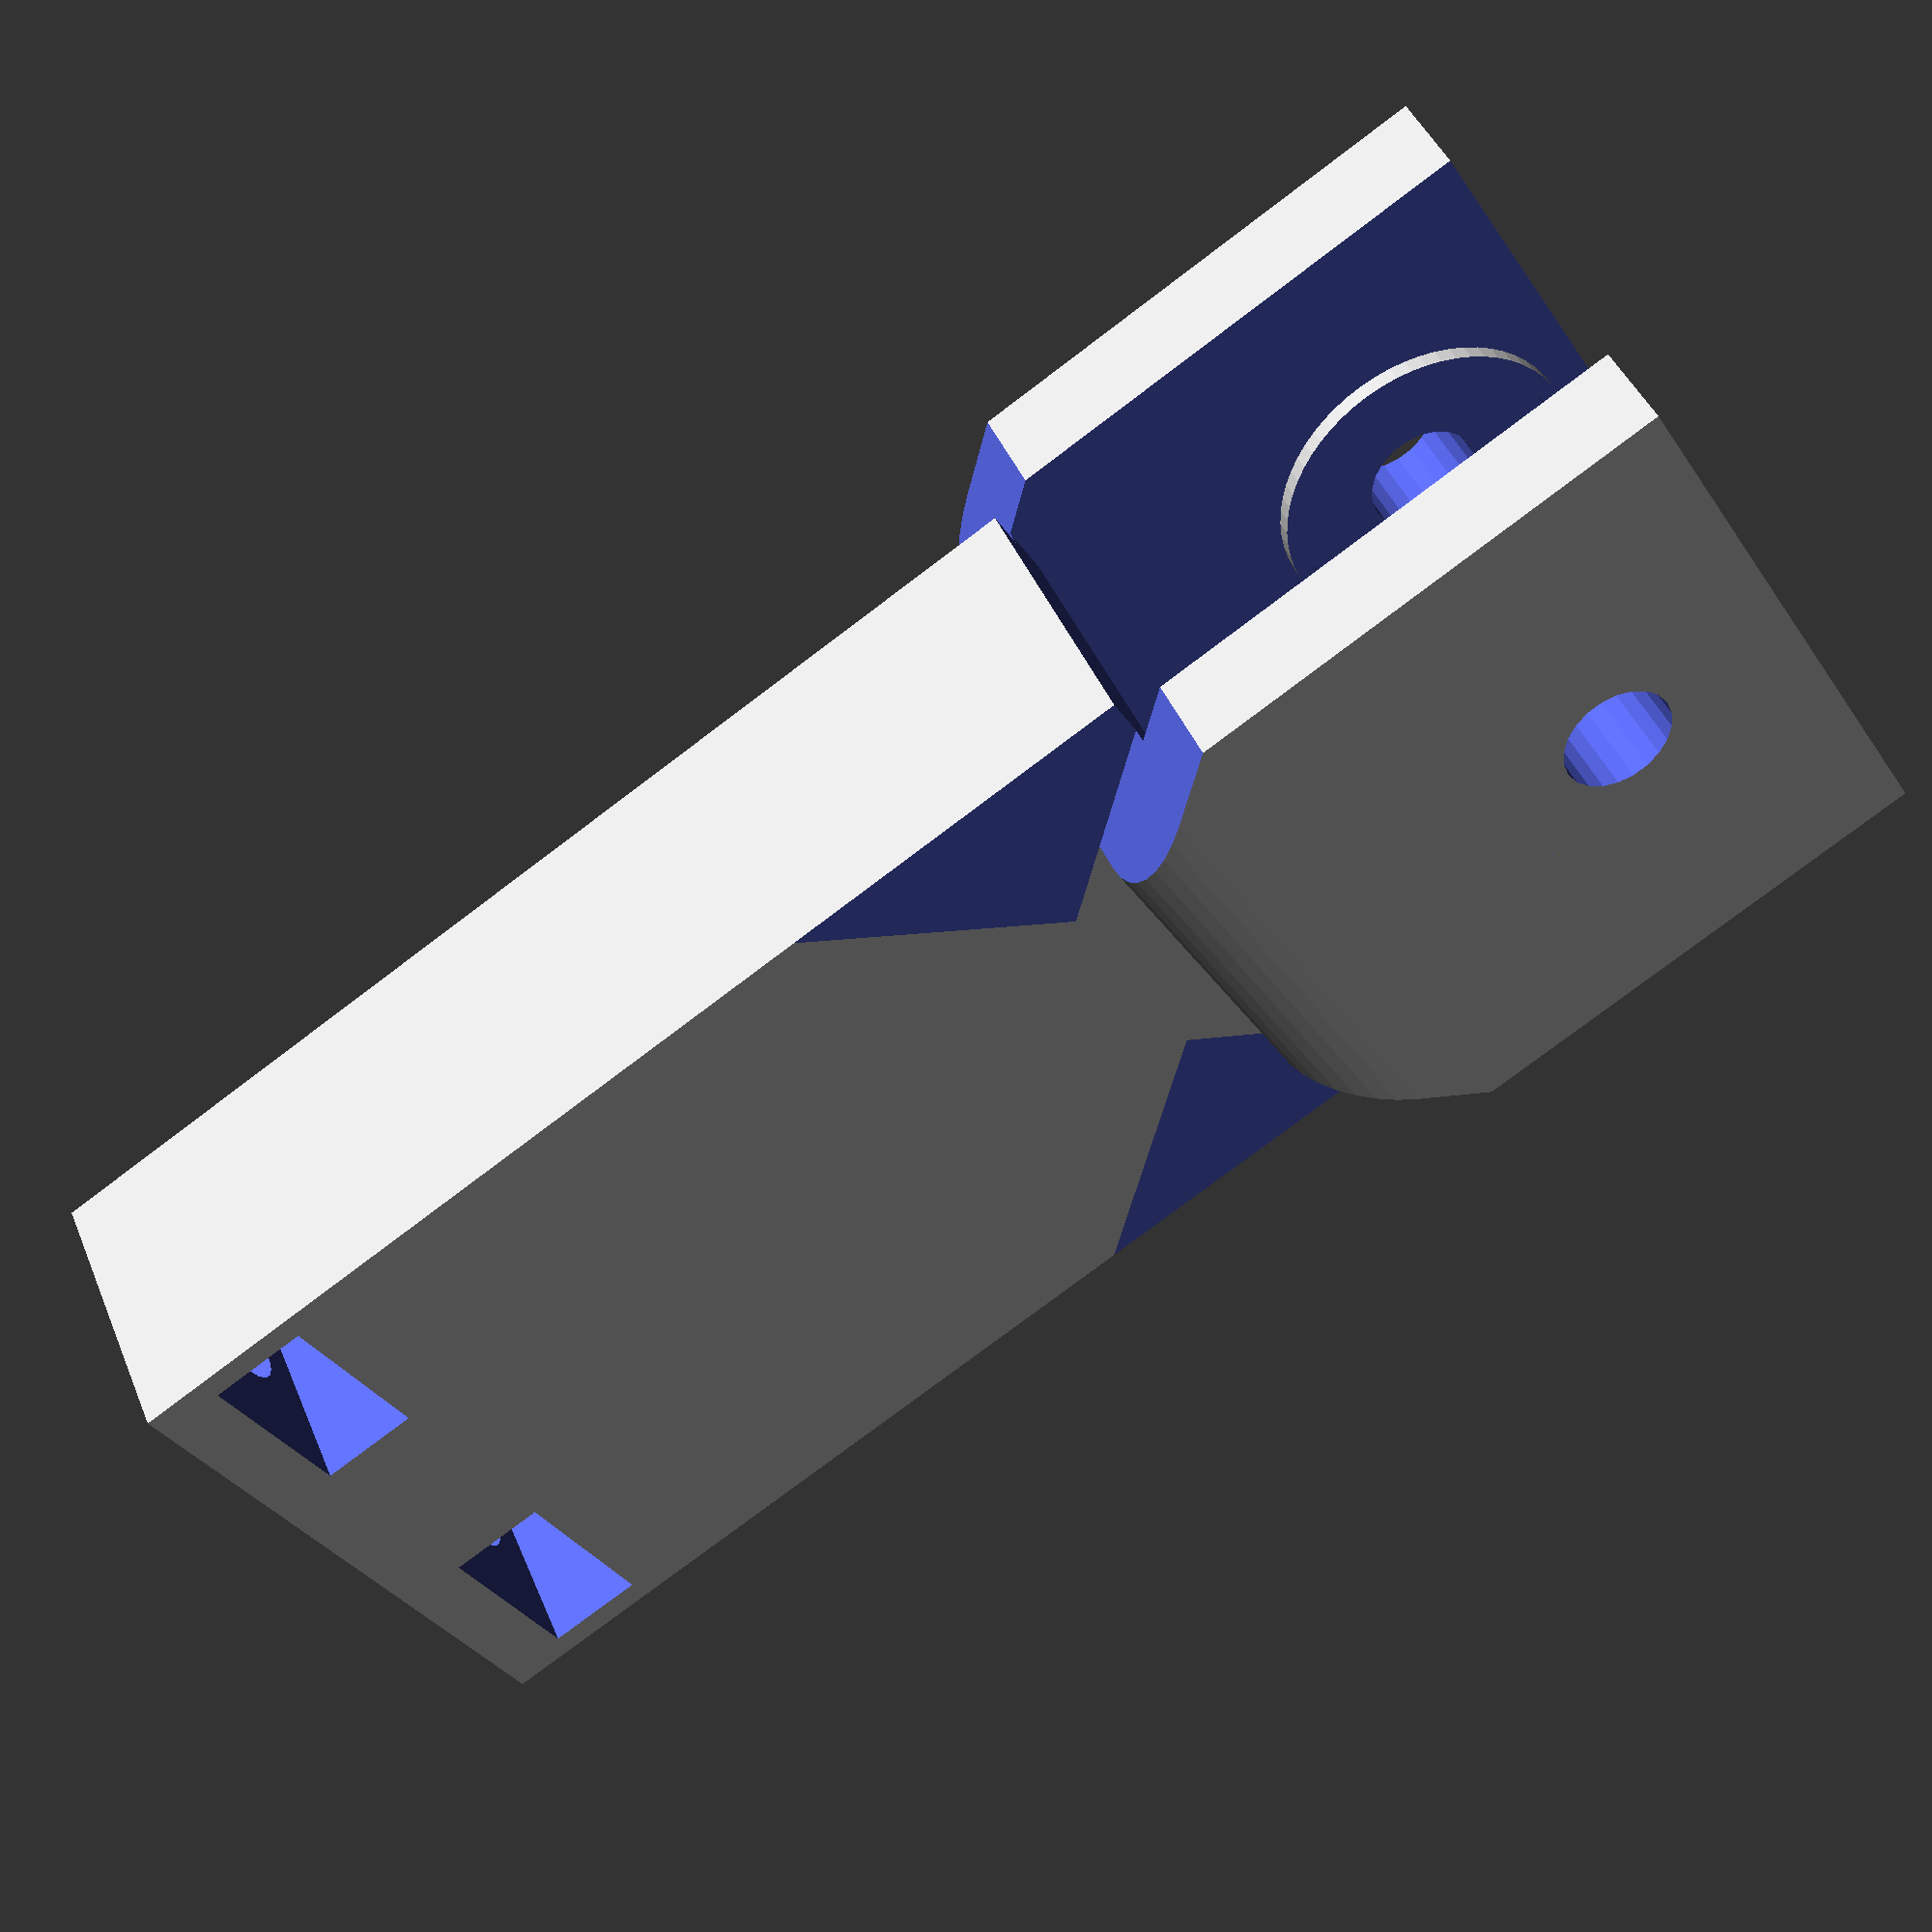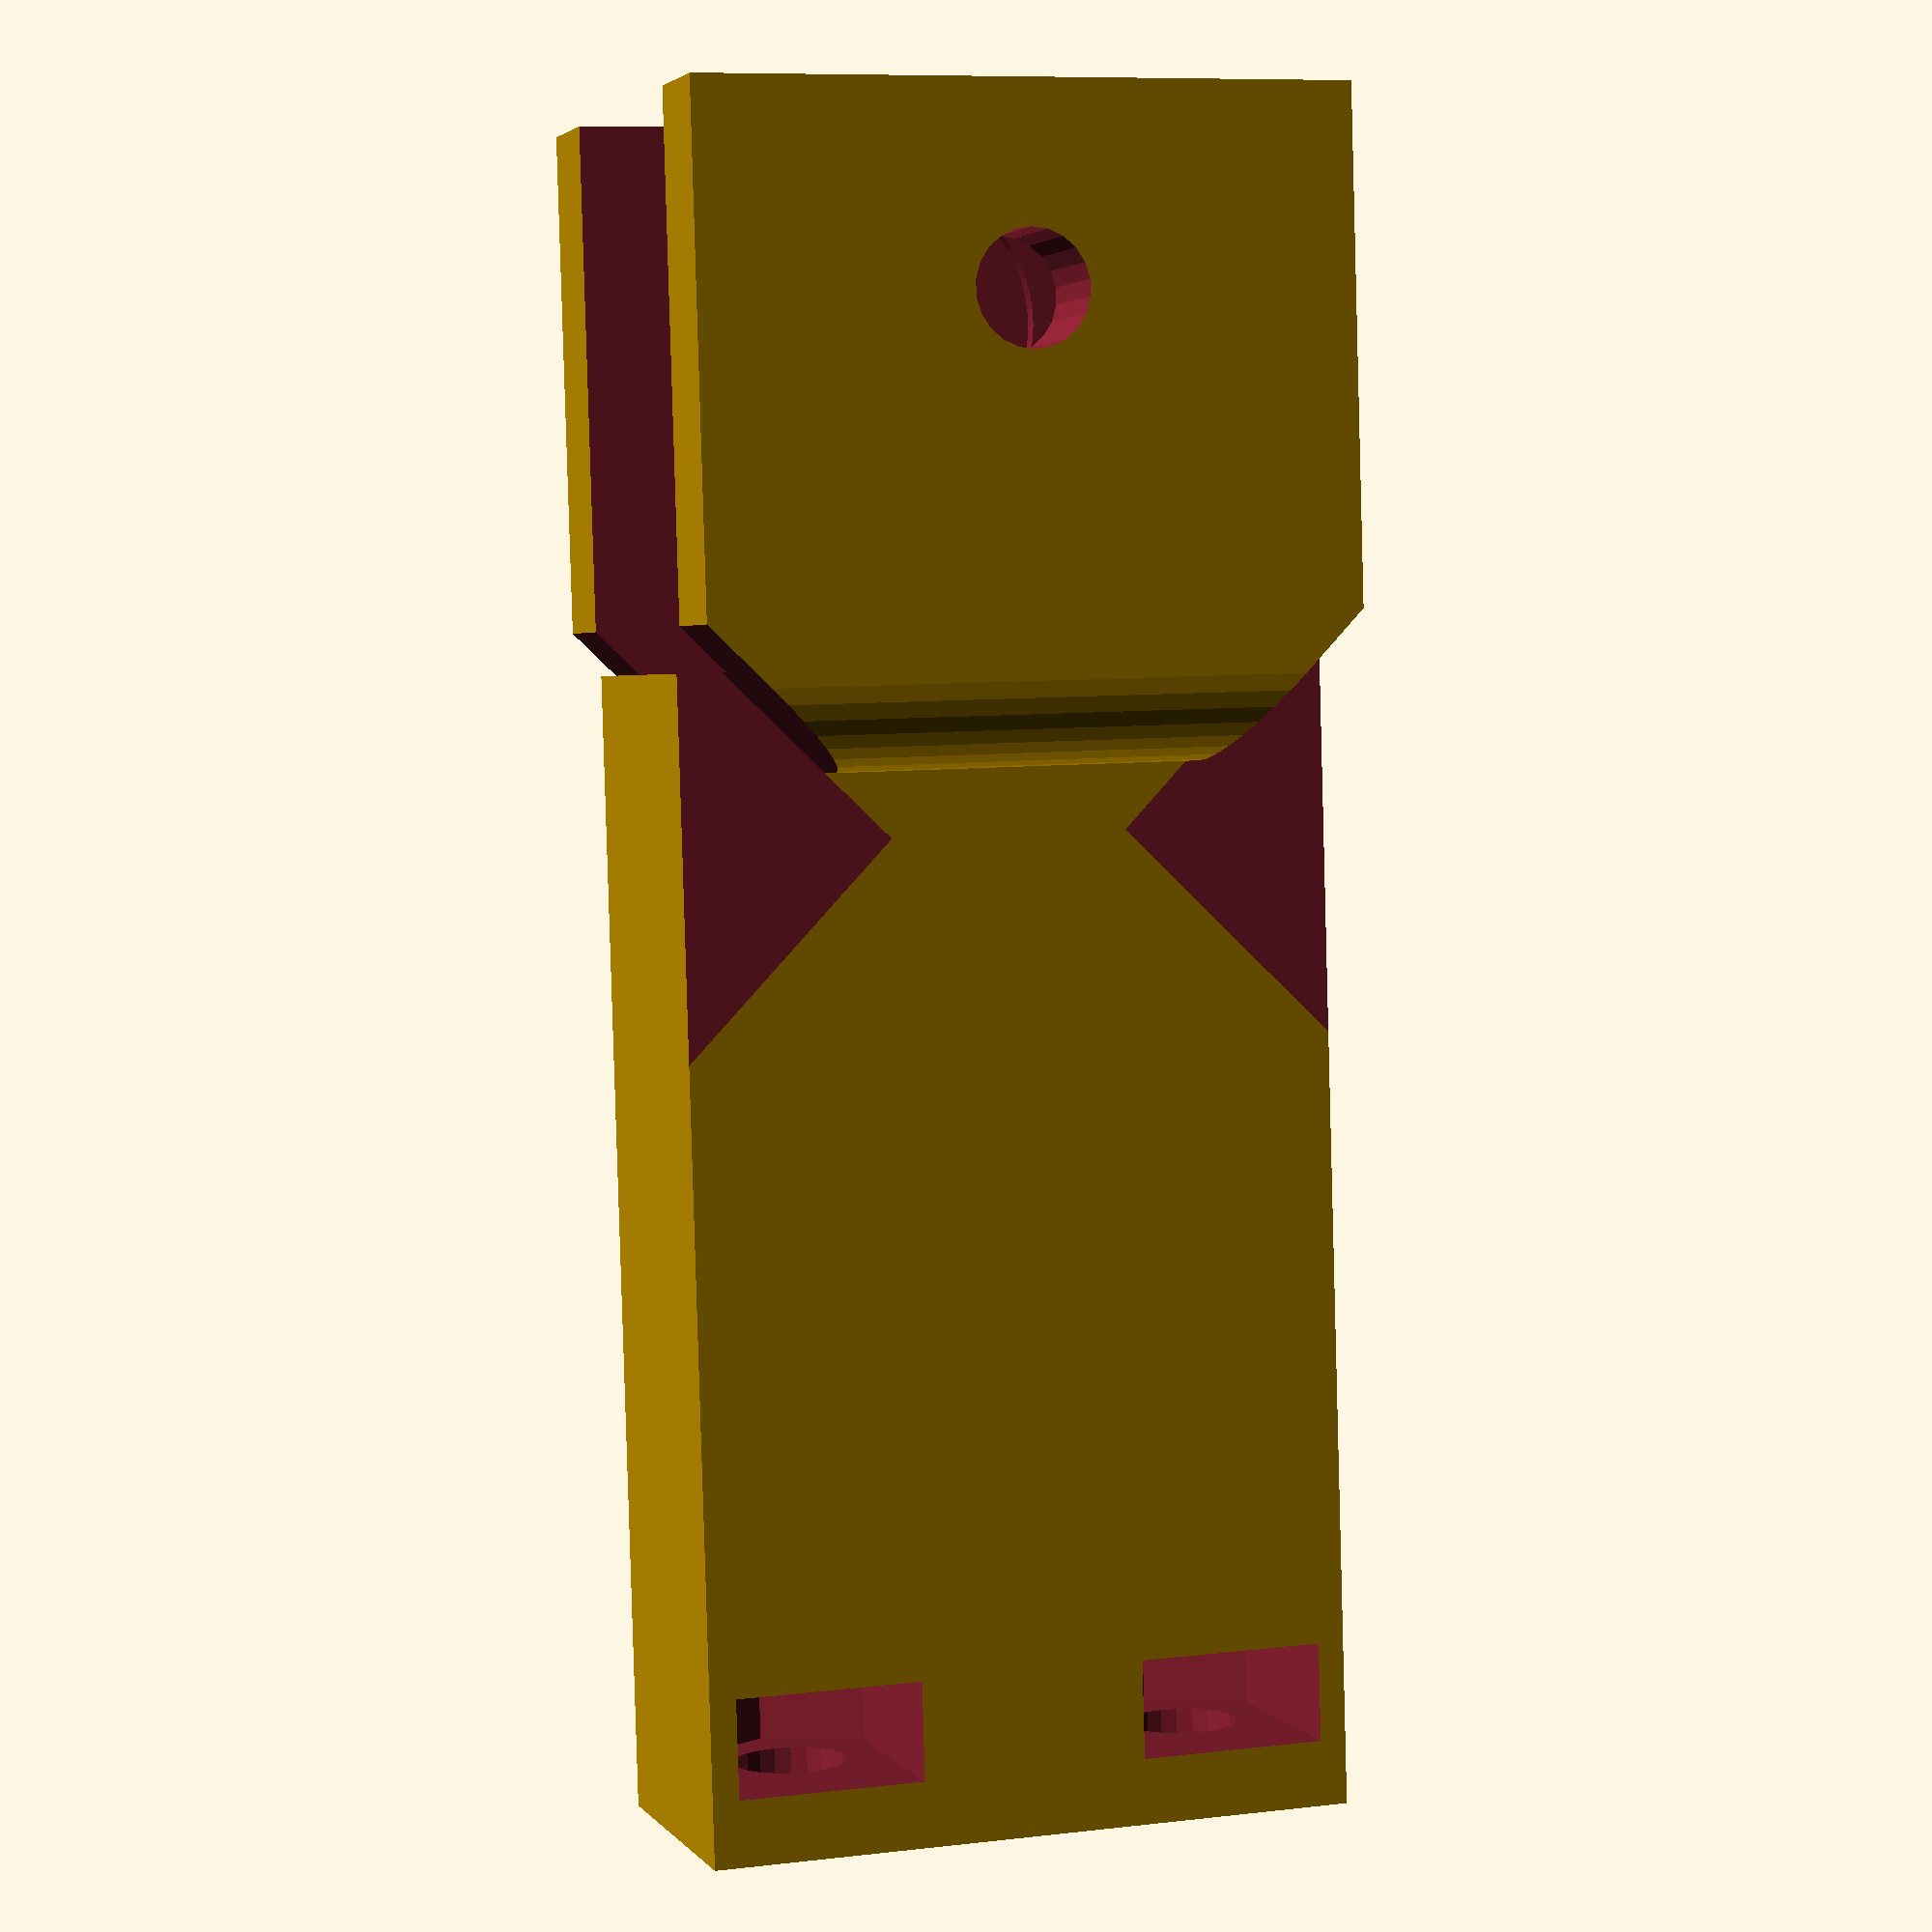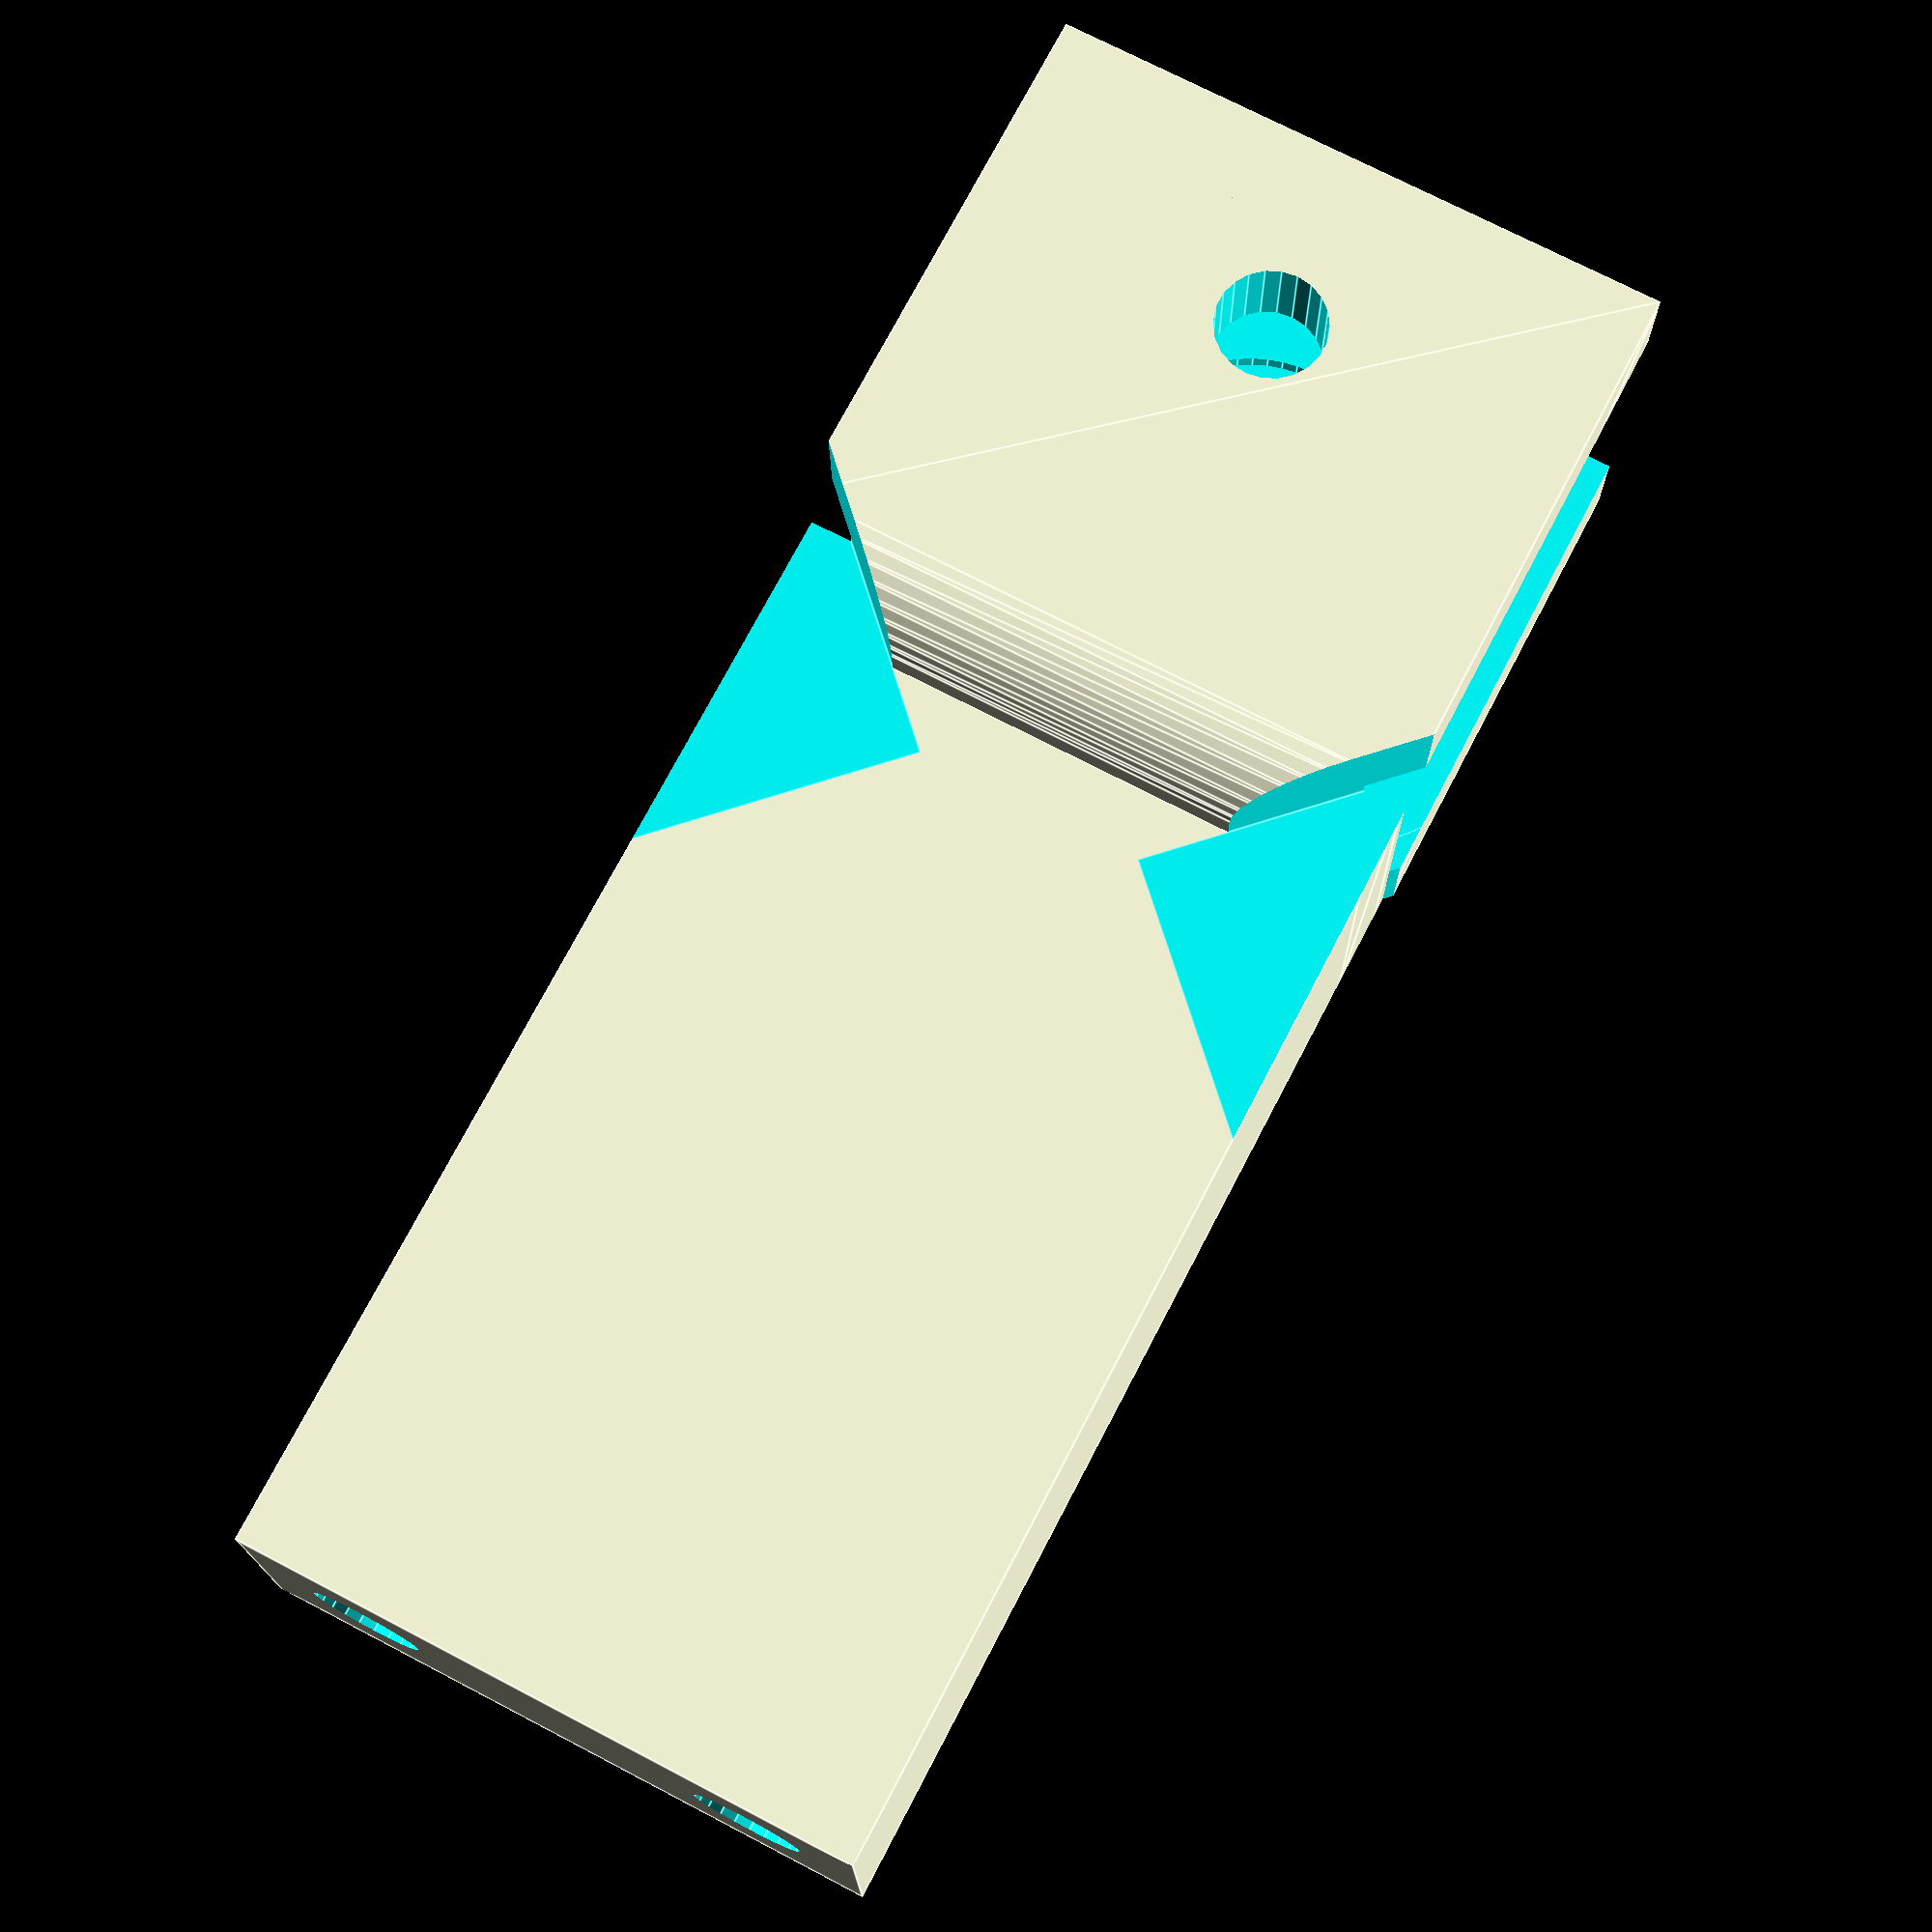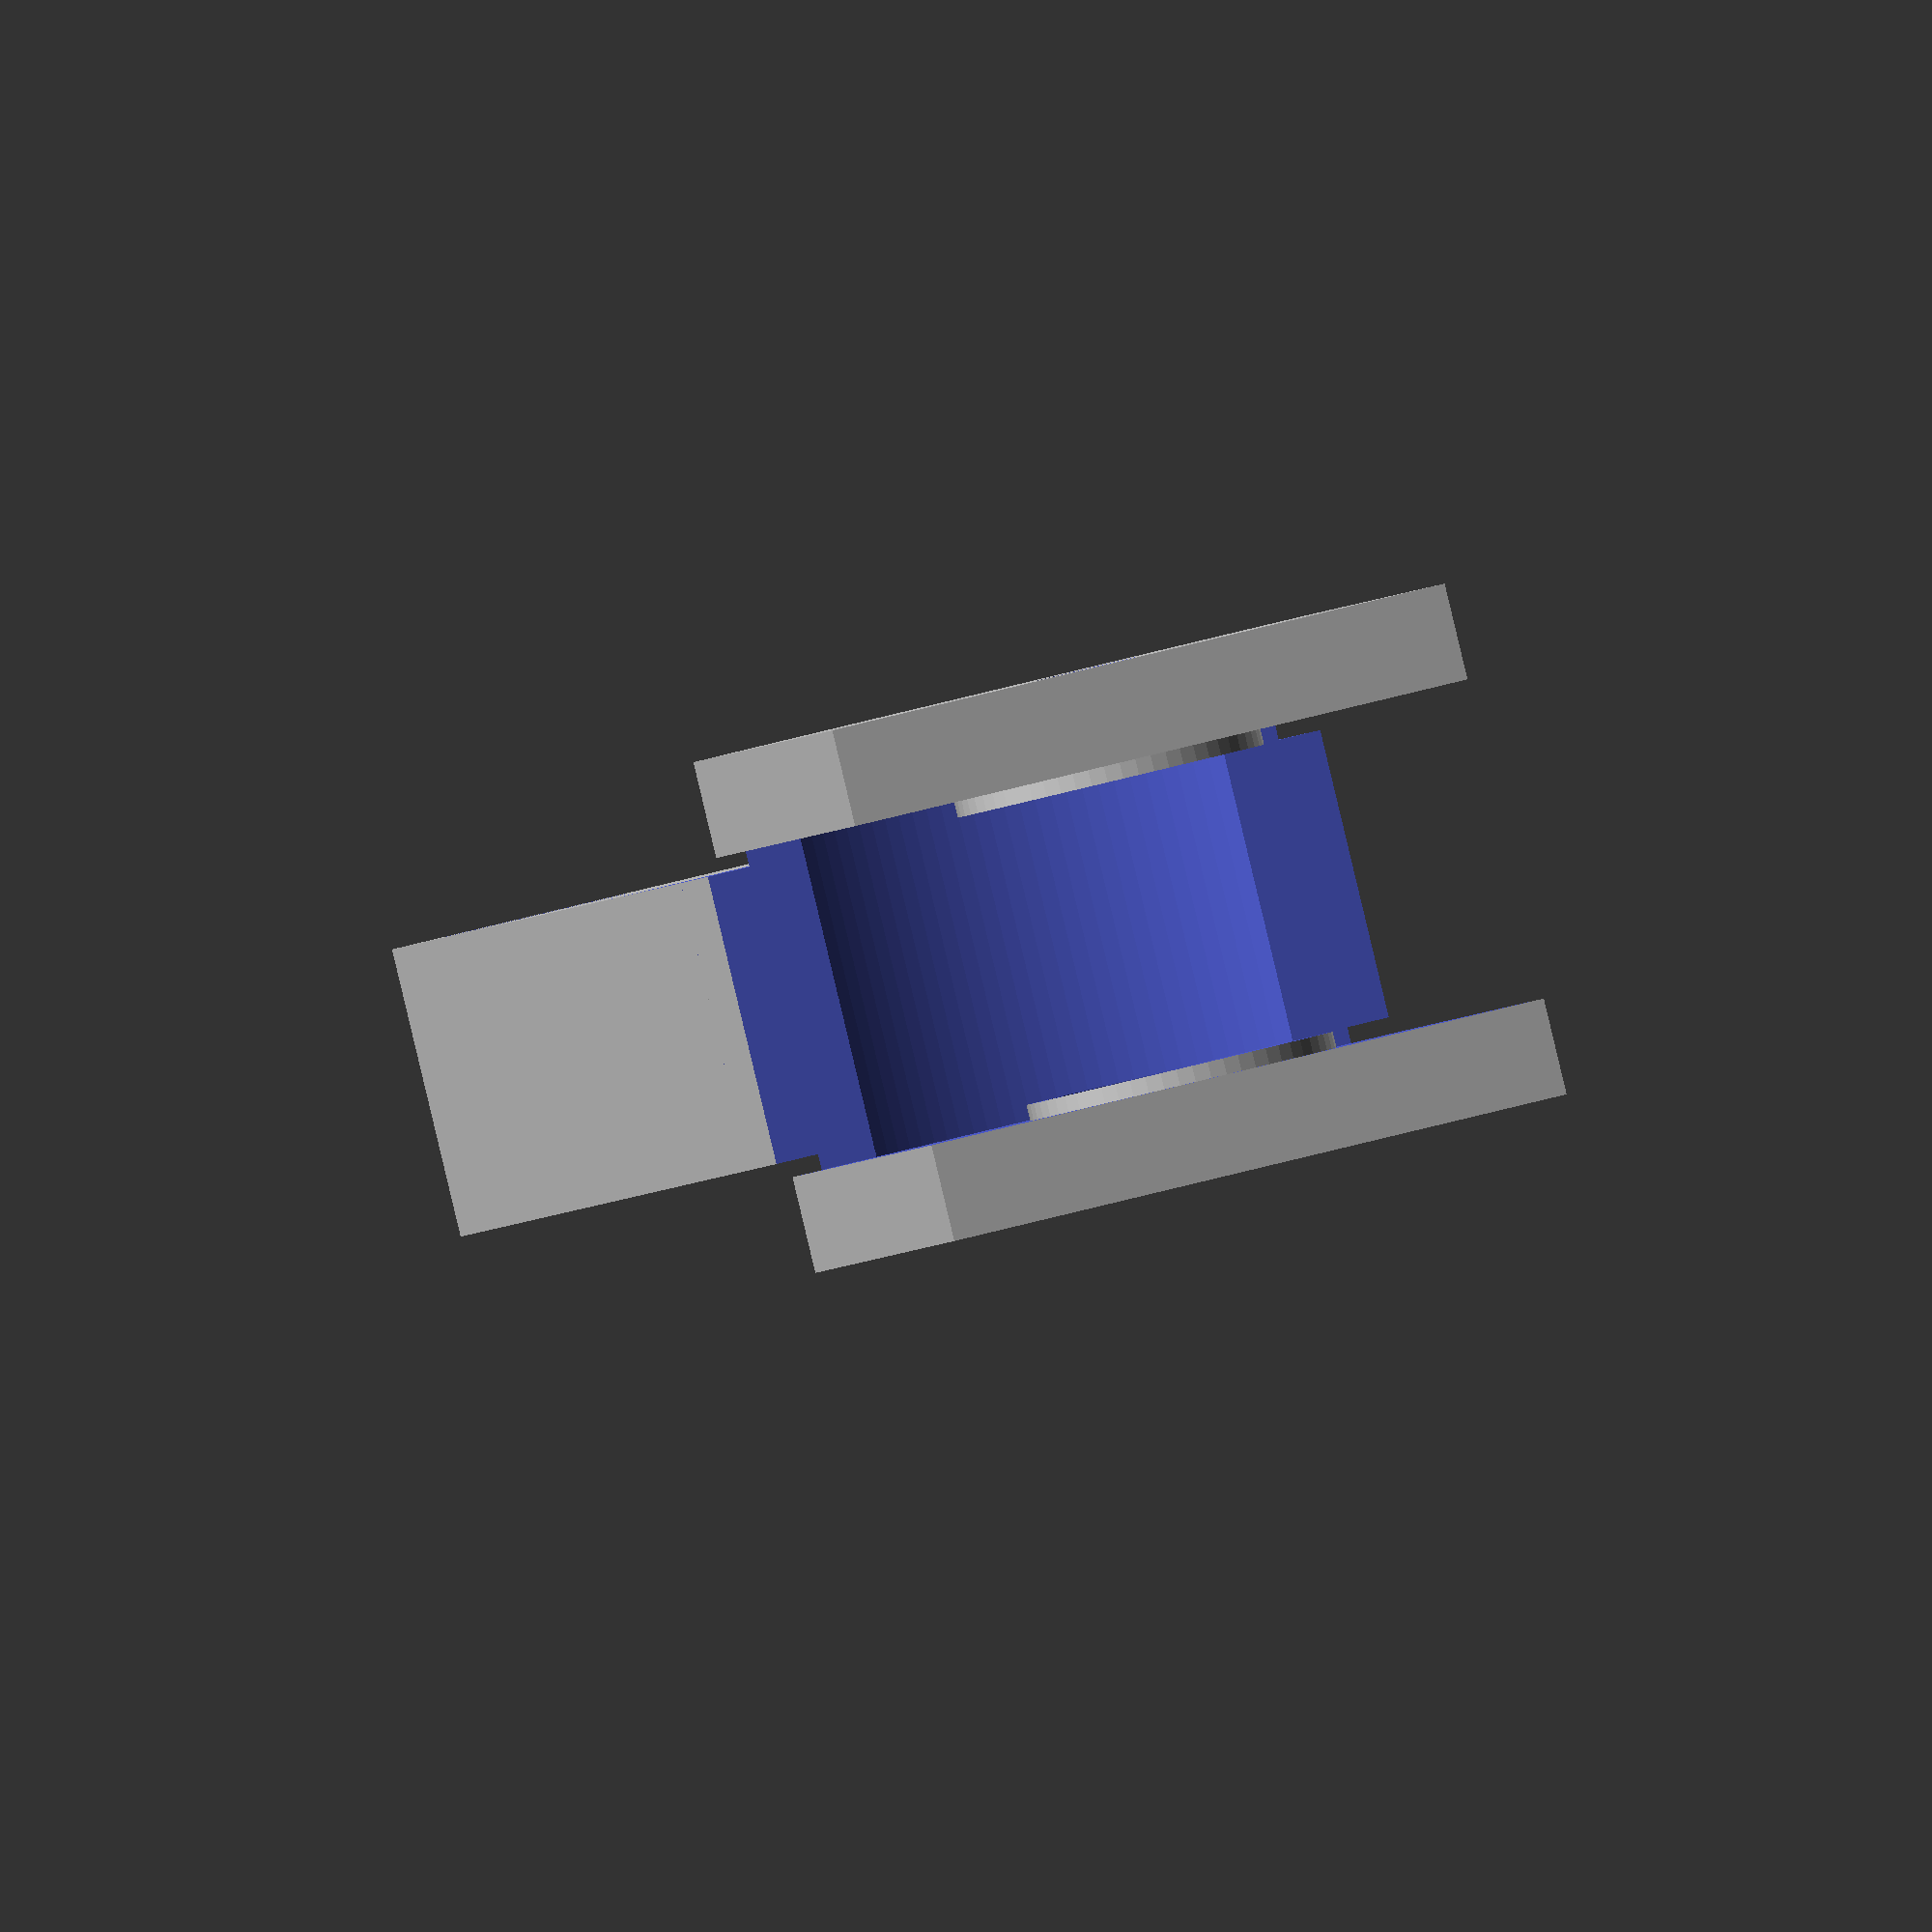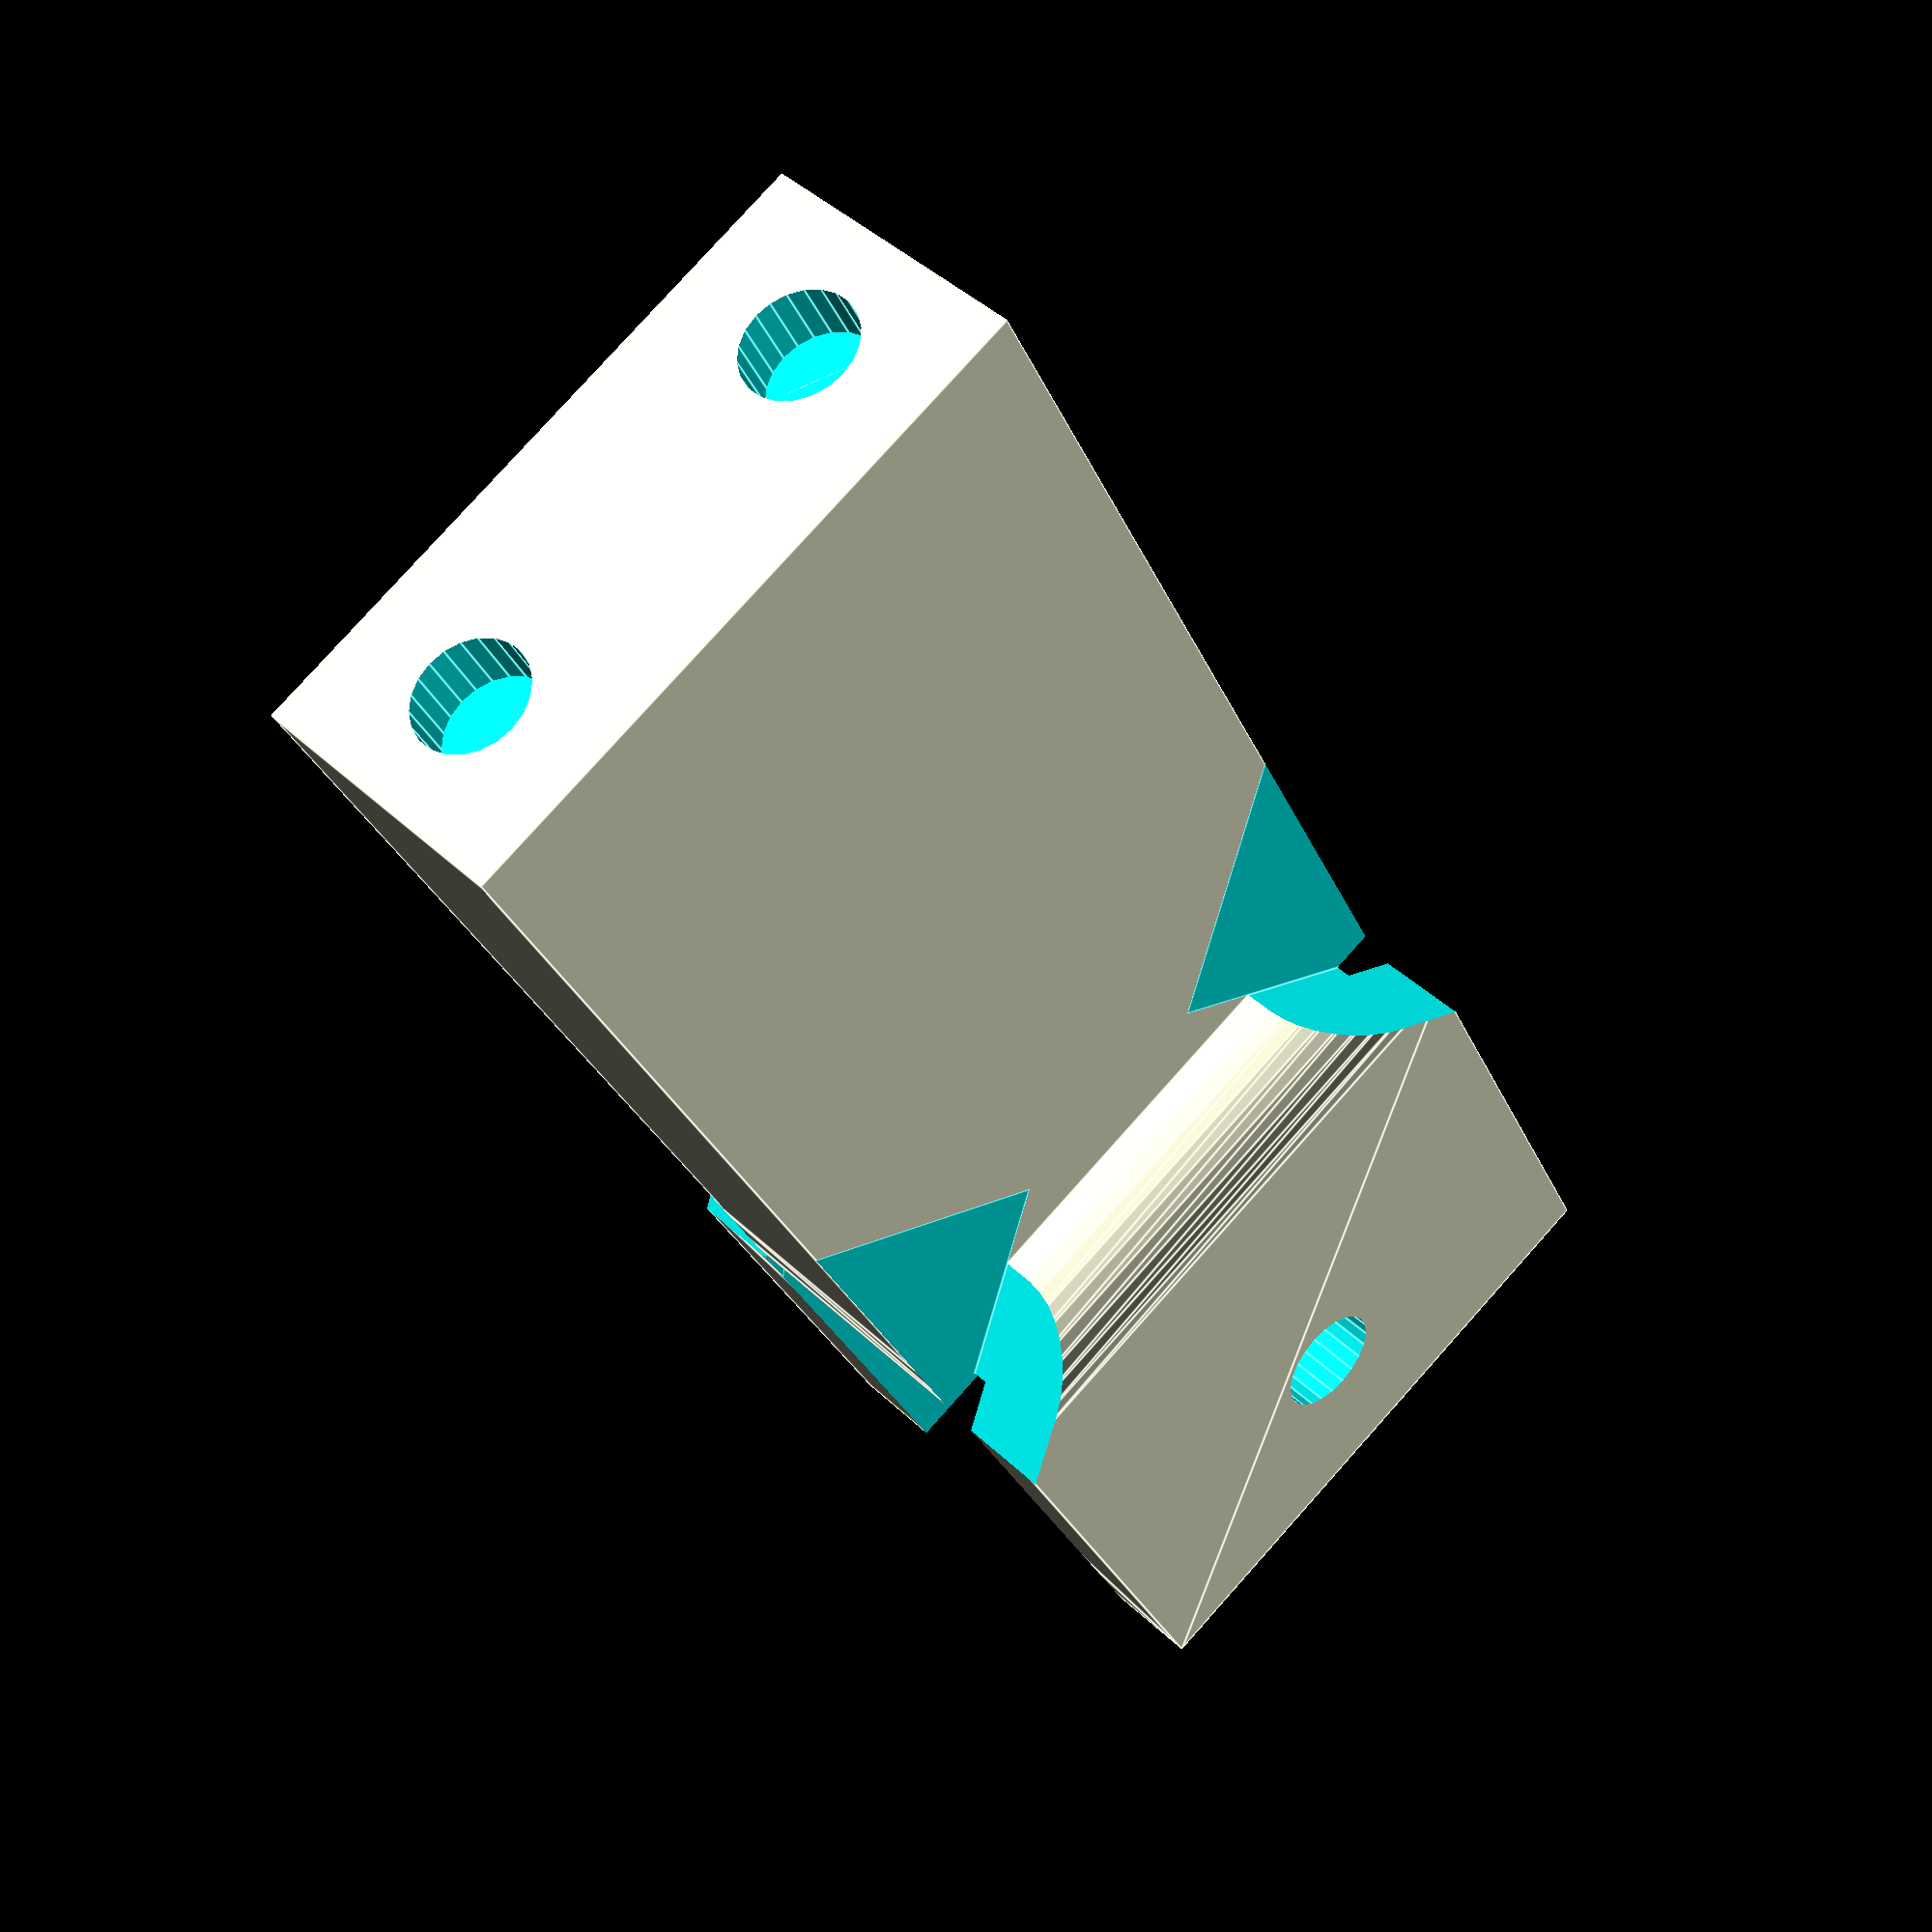
<openscad>


$fs=.5;
$fa=1;
ep=0.001;
shaft_l=32;
//shaft_h=12; //original rice design size
shaft_h=20;
shaft_w=9;
yoke_w=16;
yoke_r=2.5;
yoke_l=19.75;
inside_w=10;
m4slot=4.5;
m3slot=3.5;
m3screw_l=18.5;
belt_r=12.75;
belt_x=13.75;
f_ring_r=4.8;
m3nut_r=6.6/2;
m3nut_t=3;
//shaft
module shaft()
{
    translate([shaft_l/2,0,0])cube([shaft_l,shaft_w,shaft_h],center=true);
}
//yoke
module round()
{
    translate([0,0,-shaft_h/2])linear_extrude(height=shaft_h)intersection()
    {
        minkowski()
        {
            translate([shaft_l+(yoke_l-yoke_r)-ep,0])square([2*(yoke_l-yoke_r*2),(yoke_w-yoke_r*2)],center=true);
            circle(r=yoke_r);
        }
        translate([shaft_l+yoke_l/2-ep,0])square([yoke_l+ep,yoke_w+ep],center=true);
    }
}
module yoke()
{
    difference()
    {
        round();
        xbump=(yoke_w-inside_w)/2;
        translate([yoke_l/2+shaft_l+xbump,0,0])cube([yoke_l,inside_w,shaft_h*2],center=true);
    }
}
//yoke();
//shaft();
module shaftyoke()
{
    difference()
    {
        union()
        {
            yoke();
            shaft();
        }
        translate([shaft_l+belt_x,0,0])rotate(90,[1,0,0])cylinder(r=belt_r,h=inside_w,center=true);
        translate([shaft_l+belt_x,0,0])rotate(90,[1,0,0])cylinder(r=m3slot/2,h=inside_w*2,center=true);
    }
    //friction rings
    difference()
    {
        translate([shaft_l+belt_x,0,0])rotate(90,[1,0,0])cylinder(r=f_ring_r,h=inside_w+1,center=true);
        translate([shaft_l+belt_x,0,0])rotate(90,[1,0,0])cylinder(r=f_ring_r-.5,h=inside_w*2,center=true);
        translate([yoke_l/2+shaft_l,0,0])cube([yoke_l,inside_w-1,shaft_h*2],center=true);
    }
}
module complete()
{
    difference()
    {
        shaftyoke();
        //captive nuts
        slot_d=(5/2)*sqrt(3); 
        //fudge=slot_d-(5*sqrt(3)/2); //take this out later
        //+fudge
        translate([3.5,0,shaft_h/2-1.5-slot_d/2])
        {
            rotate([90,0,90])cylinder(r=m3nut_r,h=m3nut_t,$fn=6,center=true);
            translate([0,shaft_w/2,0])cube([m3nut_t,shaft_w,sqrt(3)*6.6/2],center=true);
            
        }
        translate([m3screw_l/2-ep,0,shaft_h/2-1.5-slot_d/2])rotate([90,0,90])cylinder(r=m3slot/2,h=m3screw_l+3,center=true);
        translate([3.5,0,-(shaft_h/2-1.5-slot_d/2)])
        {
            rotate([90,0,90])cylinder(r=m3nut_r,h=m3nut_t,$fn=6,center=true);
            translate([0,shaft_w/2,0])cube([m3nut_t,shaft_w,sqrt(3)*6.6/2],center=true);
        }
        translate([m3screw_l/2-ep,0,-(shaft_h/2-1.5-slot_d/2)])rotate([90,0,90])cylinder(r=m3slot/2,h=m3screw_l+3,center=true);
        translate([30,5+shaft_w/2-ep,-39])rotate(45,[0,1,0])cube([50,10,50],center=true);
        translate([30,5+shaft_w/2-ep,39])rotate(45,[0,1,0])cube([50,10,50],center=true);
        translate([30,-(5+shaft_w/2-ep),-39])rotate(45,[0,1,0])cube([50,10,50],center=true);
        translate([30,-(5+shaft_w/2-ep),39])rotate(45,[0,1,0])cube([50,10,50],center=true);
    }
    
}
complete();
    

</openscad>
<views>
elev=33.6 azim=204.8 roll=208.5 proj=p view=solid
elev=351.6 azim=275.2 roll=251.7 proj=p view=wireframe
elev=287.3 azim=181.2 roll=117.6 proj=p view=edges
elev=141.6 azim=139.8 roll=111.1 proj=o view=solid
elev=100.1 azim=296.5 roll=318.2 proj=p view=edges
</views>
